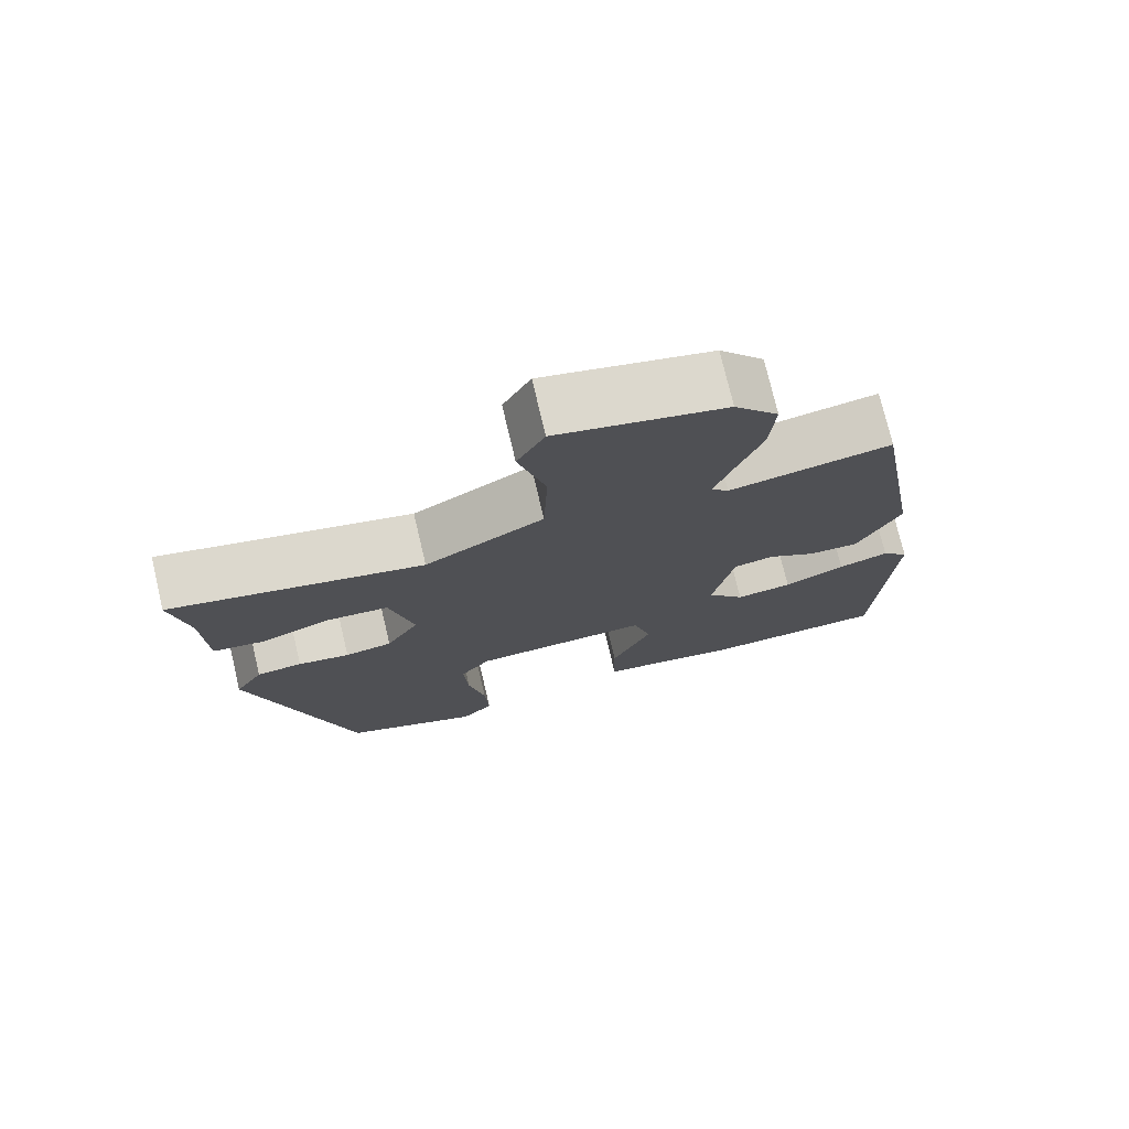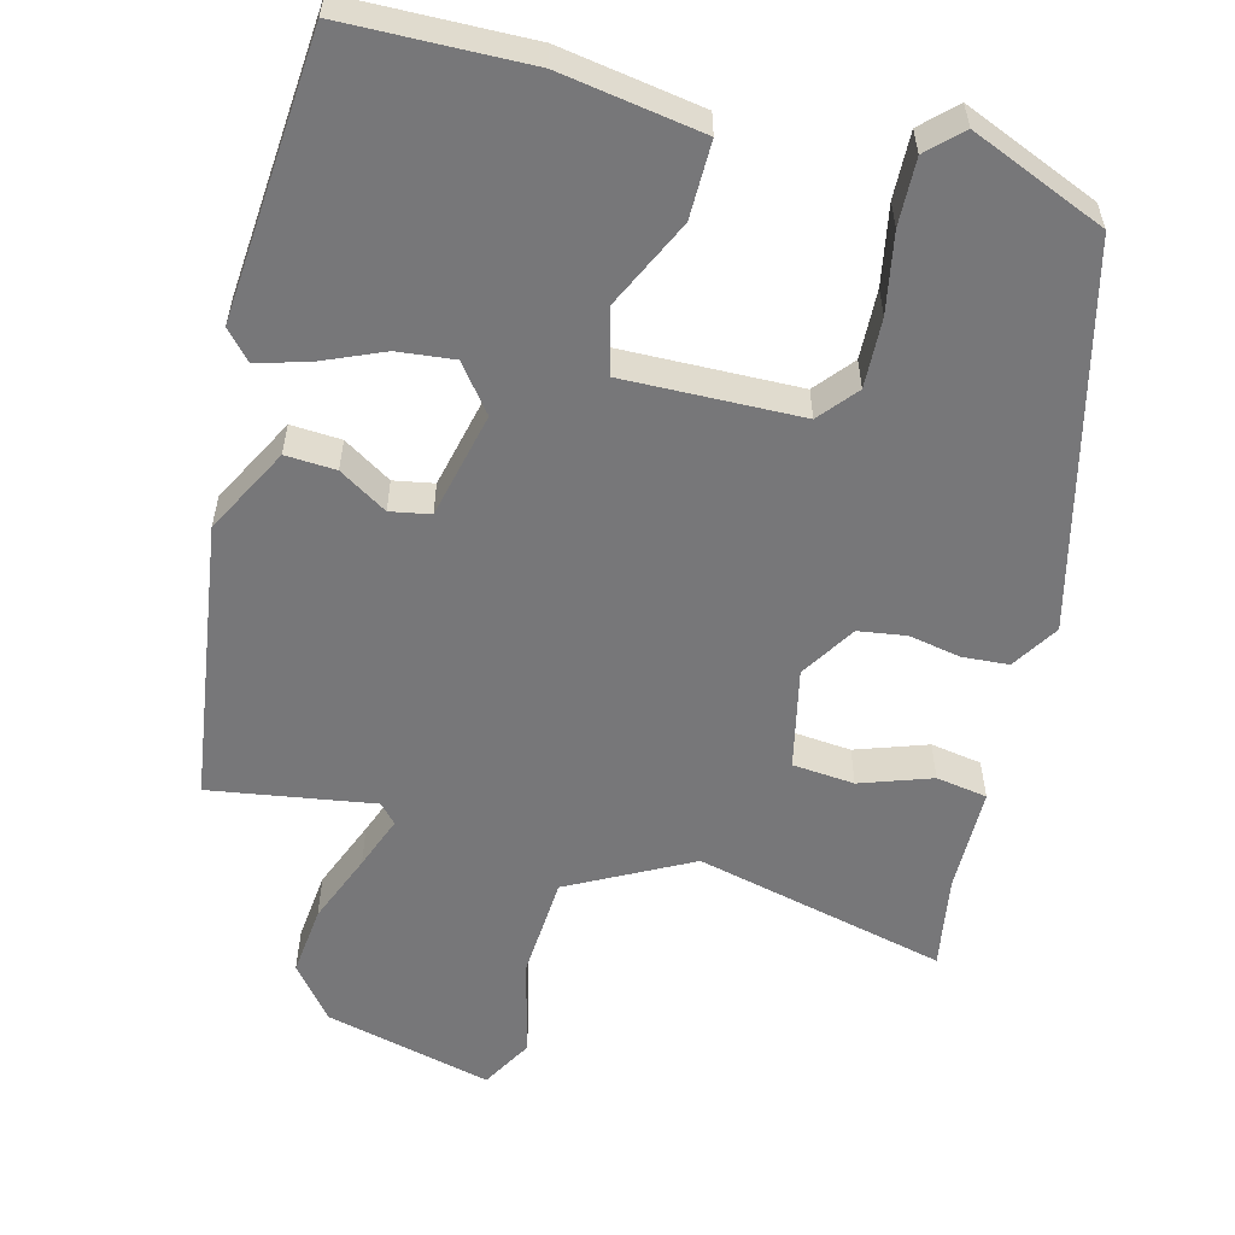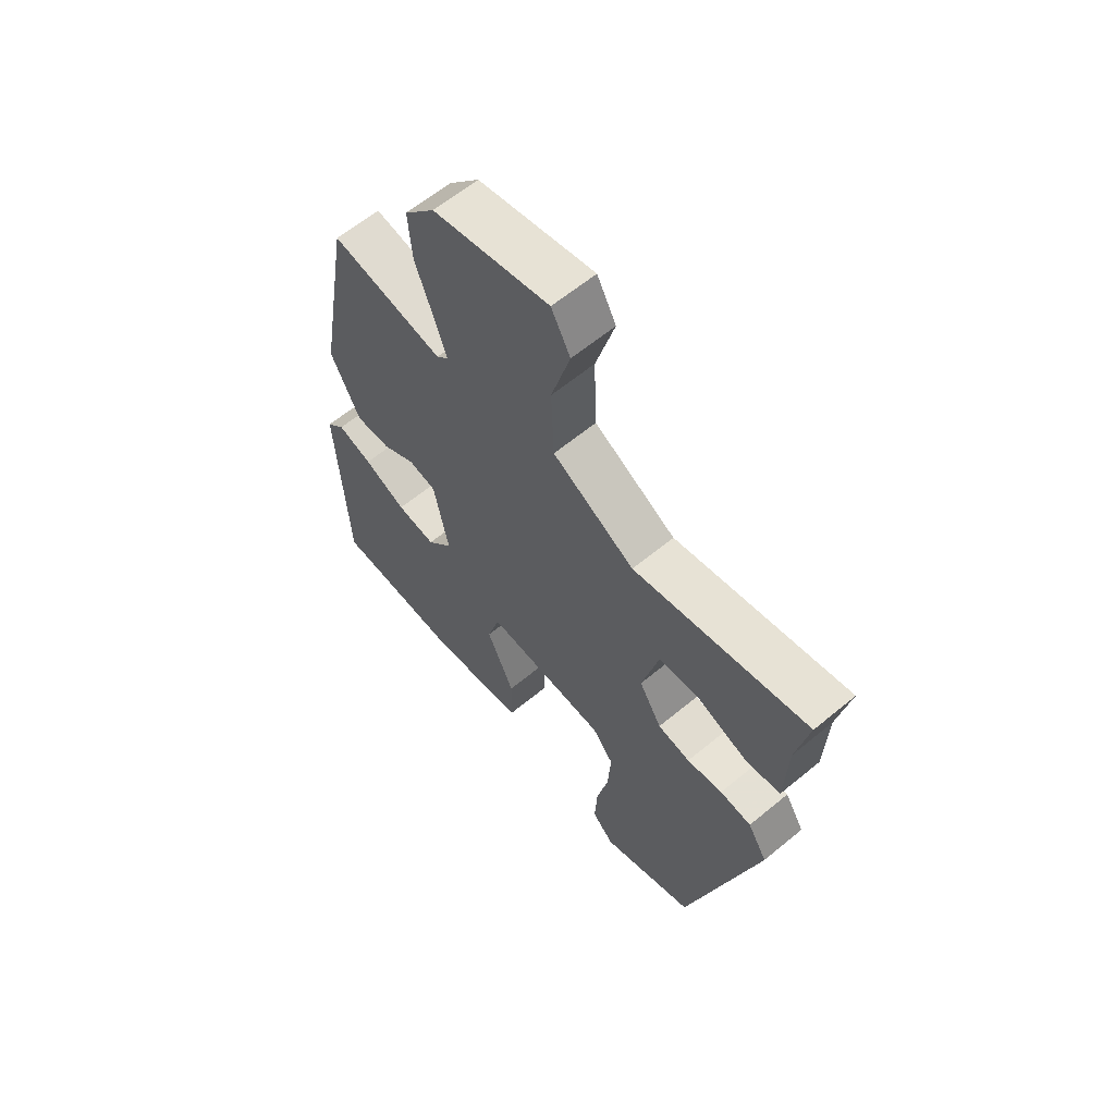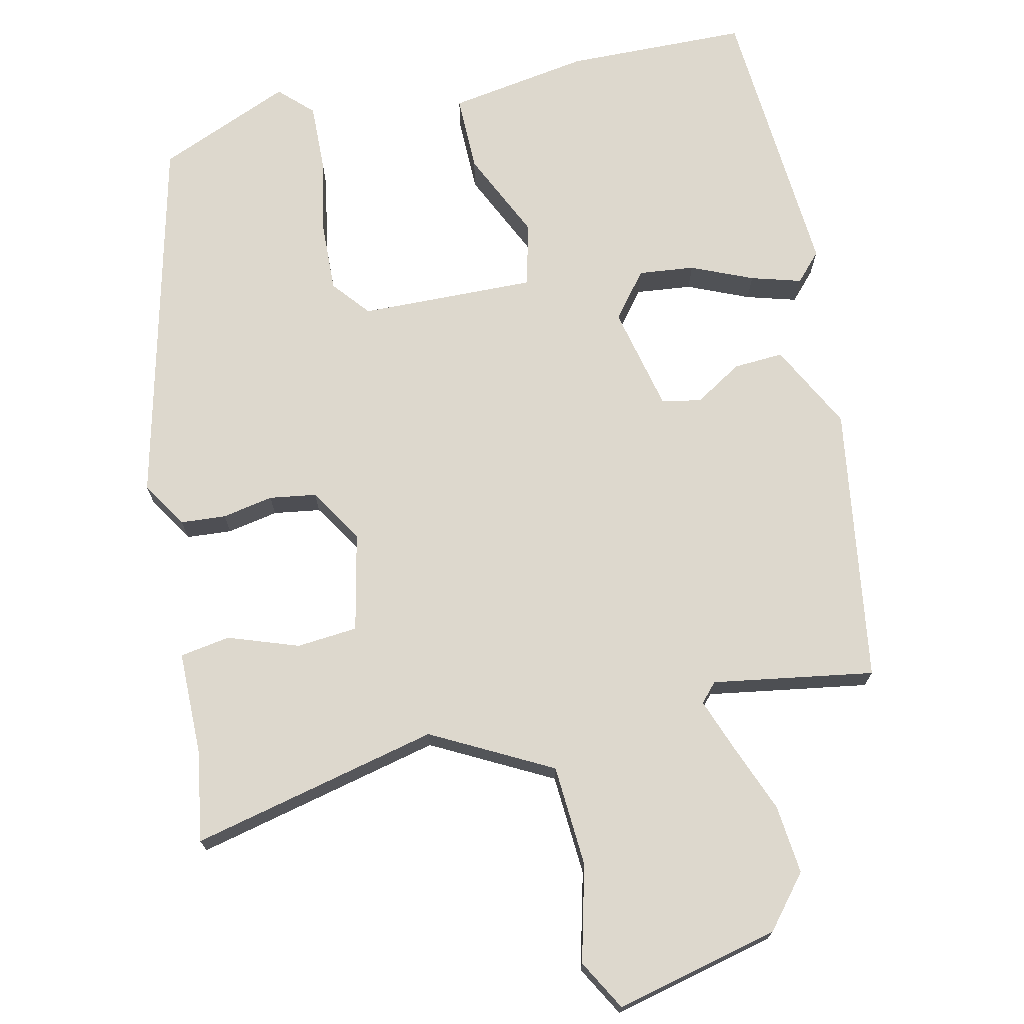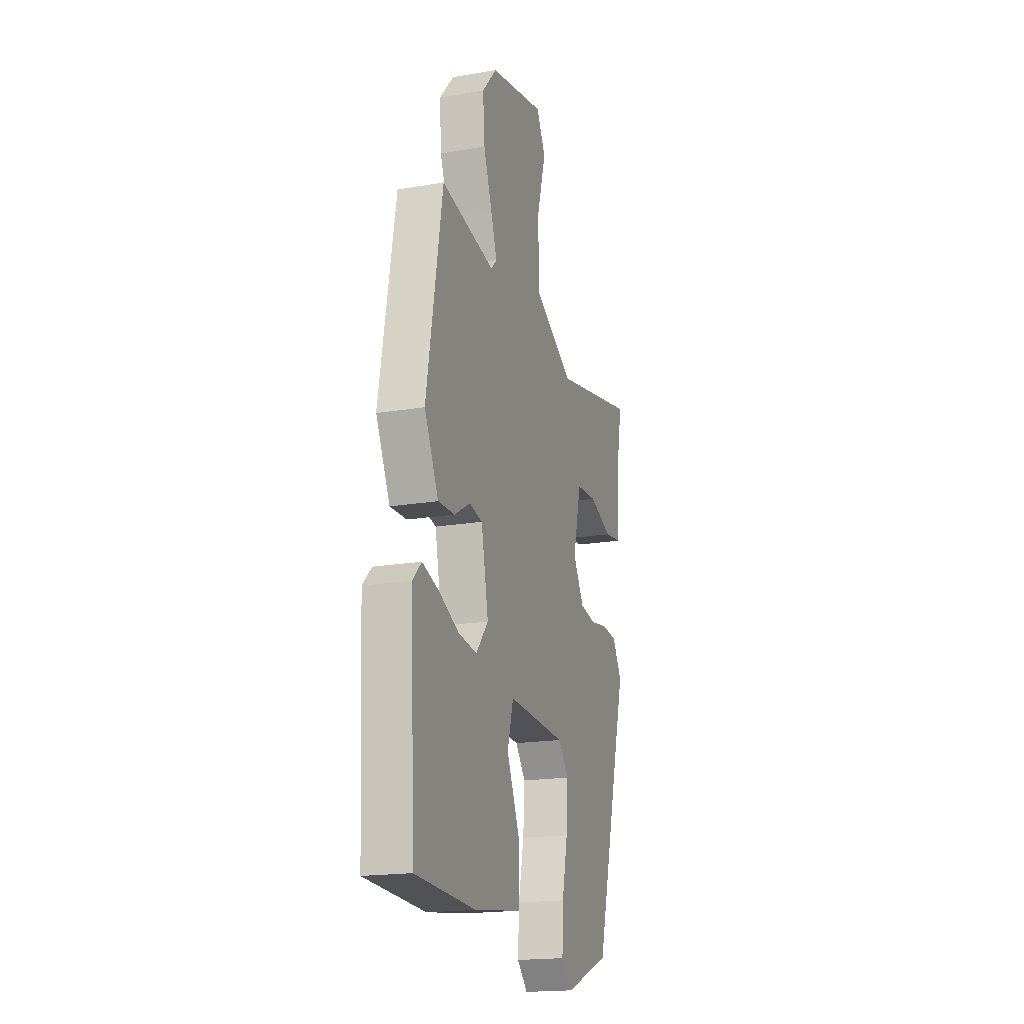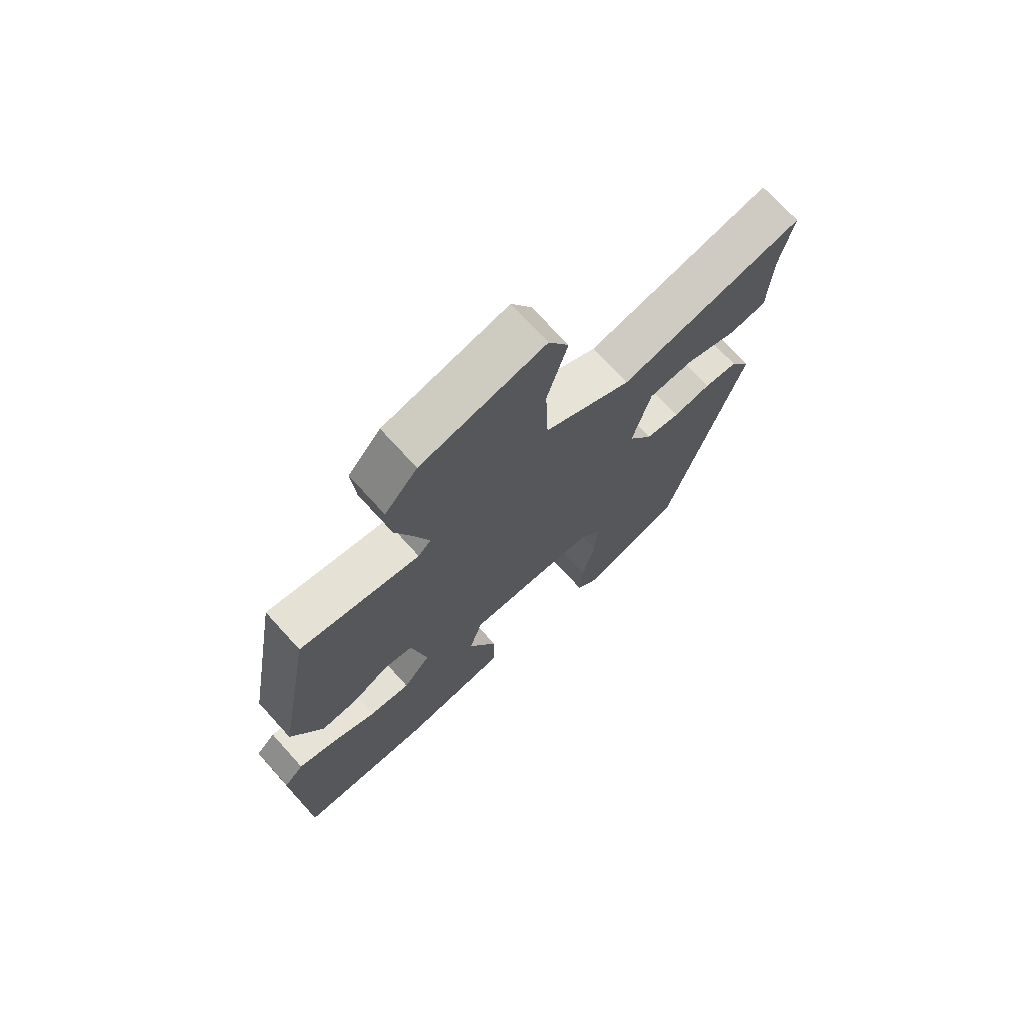
<metadata>
{"format":"obj","ext":"obj","renderer":"f3d","projection":"perspective","resolution":1024,"background":"white","views":[{"elev":75.1,"azim":-13.3,"up":"+Z"},{"elev":-57.2,"azim":163.8,"up":"+Y"},{"elev":62.4,"azim":-130.0,"up":"+Z"},{"elev":72.2,"azim":-14.1,"up":"+Y"},{"elev":-18.6,"azim":108.1,"up":"+Z"},{"elev":72.3,"azim":137.7,"up":"+Z"}]}
</metadata>
<code>
v -0.362 0.07 -0.476
v -0.496 0.07 0.015
v -0.459 0.07 0.077
v -0.399 0.07 0.083
v -0.331 0.07 0.072
v -0.269 0.07 0.083
v -0.226 0.07 0.156
v -0.258 0.07 0.286
v -0.339 0.07 0.291
v -0.431 0.07 0.256
v -0.498 0.07 0.265
v -0.503 0.07 0.403
v -0.526 0.07 0.523
v -0.195 0.07 0.455
v -0.039 0.07 0.543
v -0.034 0.07 0.678
v -0.07 0.07 0.805
v -0.034 0.07 0.873
v 0.186 0.07 0.826
v 0.244 0.07 0.759
v 0.237 0.07 0.667
v 0.203 0.07 0.574
v 0.179 0.07 0.504
v 0.202 0.07 0.48
v 0.415 0.07 0.52
v 0.479 0.07 0.154
v 0.423 0.07 0.039
v 0.357 0.07 0.041
v 0.293 0.07 0.078
v 0.241 0.07 0.067
v 0.213 0.07 -0.073
v 0.262 0.07 -0.132
v 0.336 0.07 -0.122
v 0.416 0.07 -0.085
v 0.482 0.07 -0.064
v 0.517 0.07 -0.1
v 0.499 0.07 -0.474
v 0.259 0.07 -0.486
v 0.072 0.07 -0.461
v 0.07 0.07 -0.36
v 0.122 0.07 -0.241
v 0.098 0.07 -0.158
v -0.134 0.07 -0.17
v -0.174 0.07 -0.221
v -0.168 0.07 -0.312
v -0.146 0.07 -0.415
v -0.141 0.07 -0.502
v -0.183 0.07 -0.545
v -0.362 0 -0.476
v -0.496 0 0.015
v -0.459 0 0.077
v -0.399 0 0.083
v -0.331 0 0.072
v -0.269 0 0.083
v -0.226 0 0.156
v -0.258 0 0.286
v -0.339 0 0.291
v -0.431 0 0.256
v -0.498 0 0.265
v -0.503 0 0.403
v -0.526 0 0.523
v -0.195 0 0.455
v -0.039 0 0.543
v -0.034 0 0.678
v -0.07 0 0.805
v -0.034 0 0.873
v 0.186 0 0.826
v 0.244 0 0.759
v 0.237 0 0.667
v 0.203 0 0.574
v 0.179 0 0.504
v 0.202 0 0.48
v 0.415 0 0.52
v 0.479 0 0.154
v 0.423 0 0.039
v 0.357 0 0.041
v 0.293 0 0.078
v 0.241 0 0.067
v 0.213 0 -0.073
v 0.262 0 -0.132
v 0.336 0 -0.122
v 0.416 0 -0.085
v 0.482 0 -0.064
v 0.517 0 -0.1
v 0.499 0 -0.474
v 0.259 0 -0.486
v 0.072 0 -0.461
v 0.07 0 -0.36
v 0.122 0 -0.241
v 0.098 0 -0.158
v -0.134 0 -0.17
v -0.174 0 -0.221
v -0.168 0 -0.312
v -0.146 0 -0.415
v -0.141 0 -0.502
v -0.183 0 -0.545
f 3 4 5
f 2 3 5
f 1 2 5
f 48 1 5
f 47 48 5
f 46 47 5
f 45 46 5
f 44 45 5 6
f 43 44 6 7
f 42 43 7 8
f 39 40 41
f 38 39 41
f 37 38 41
f 36 37 41
f 35 36 41
f 34 35 41
f 33 34 41
f 32 33 41 42
f 31 32 42 8
f 27 28 29
f 26 27 29
f 25 26 29
f 24 25 29
f 23 24 29 30
f 20 21 22
f 19 20 22
f 18 19 22
f 17 18 22
f 16 17 22
f 15 16 22 23
f 30 31 8
f 23 30 8
f 15 23 8
f 14 15 8
f 9 10 11 12
f 12 13 14
f 9 12 14
f 8 9 14
f 53 52 51
f 53 51 50
f 53 50 49
f 53 49 96
f 53 96 95
f 53 95 94
f 53 94 93
f 54 53 93 92
f 55 54 92 91
f 56 55 91 90
f 89 88 87
f 89 87 86
f 89 86 85
f 89 85 84
f 89 84 83
f 89 83 82
f 89 82 81
f 90 89 81 80
f 56 90 80 79
f 77 76 75
f 77 75 74
f 77 74 73
f 77 73 72
f 78 77 72 71
f 70 69 68
f 70 68 67
f 70 67 66
f 70 66 65
f 70 65 64
f 71 70 64 63
f 56 79 78
f 56 78 71
f 56 71 63
f 56 63 62
f 60 59 58 57
f 62 61 60
f 62 60 57
f 62 57 56
f 1 49 50 2
f 2 50 51 3
f 3 51 52 4
f 4 52 53 5
f 5 53 54 6
f 6 54 55 7
f 7 55 56 8
f 8 56 57 9
f 9 57 58 10
f 10 58 59 11
f 11 59 60 12
f 12 60 61 13
f 13 61 62 14
f 14 62 63 15
f 15 63 64 16
f 16 64 65 17
f 17 65 66 18
f 18 66 67 19
f 19 67 68 20
f 20 68 69 21
f 21 69 70 22
f 22 70 71 23
f 23 71 72 24
f 24 72 73 25
f 25 73 74 26
f 26 74 75 27
f 27 75 76 28
f 28 76 77 29
f 29 77 78 30
f 30 78 79 31
f 31 79 80 32
f 32 80 81 33
f 33 81 82 34
f 34 82 83 35
f 35 83 84 36
f 36 84 85 37
f 37 85 86 38
f 38 86 87 39
f 39 87 88 40
f 40 88 89 41
f 41 89 90 42
f 42 90 91 43
f 43 91 92 44
f 44 92 93 45
f 45 93 94 46
f 46 94 95 47
f 47 95 96 48
f 48 96 49 1

</code>
